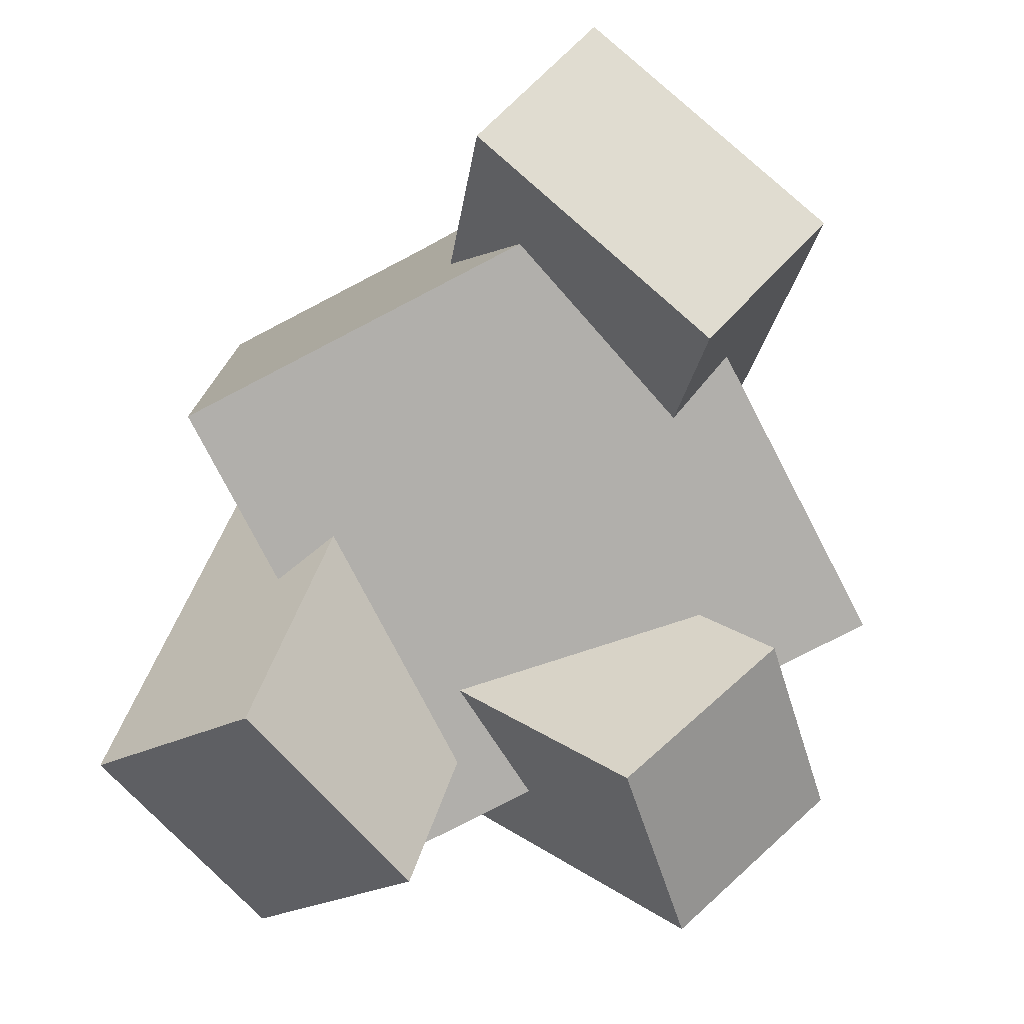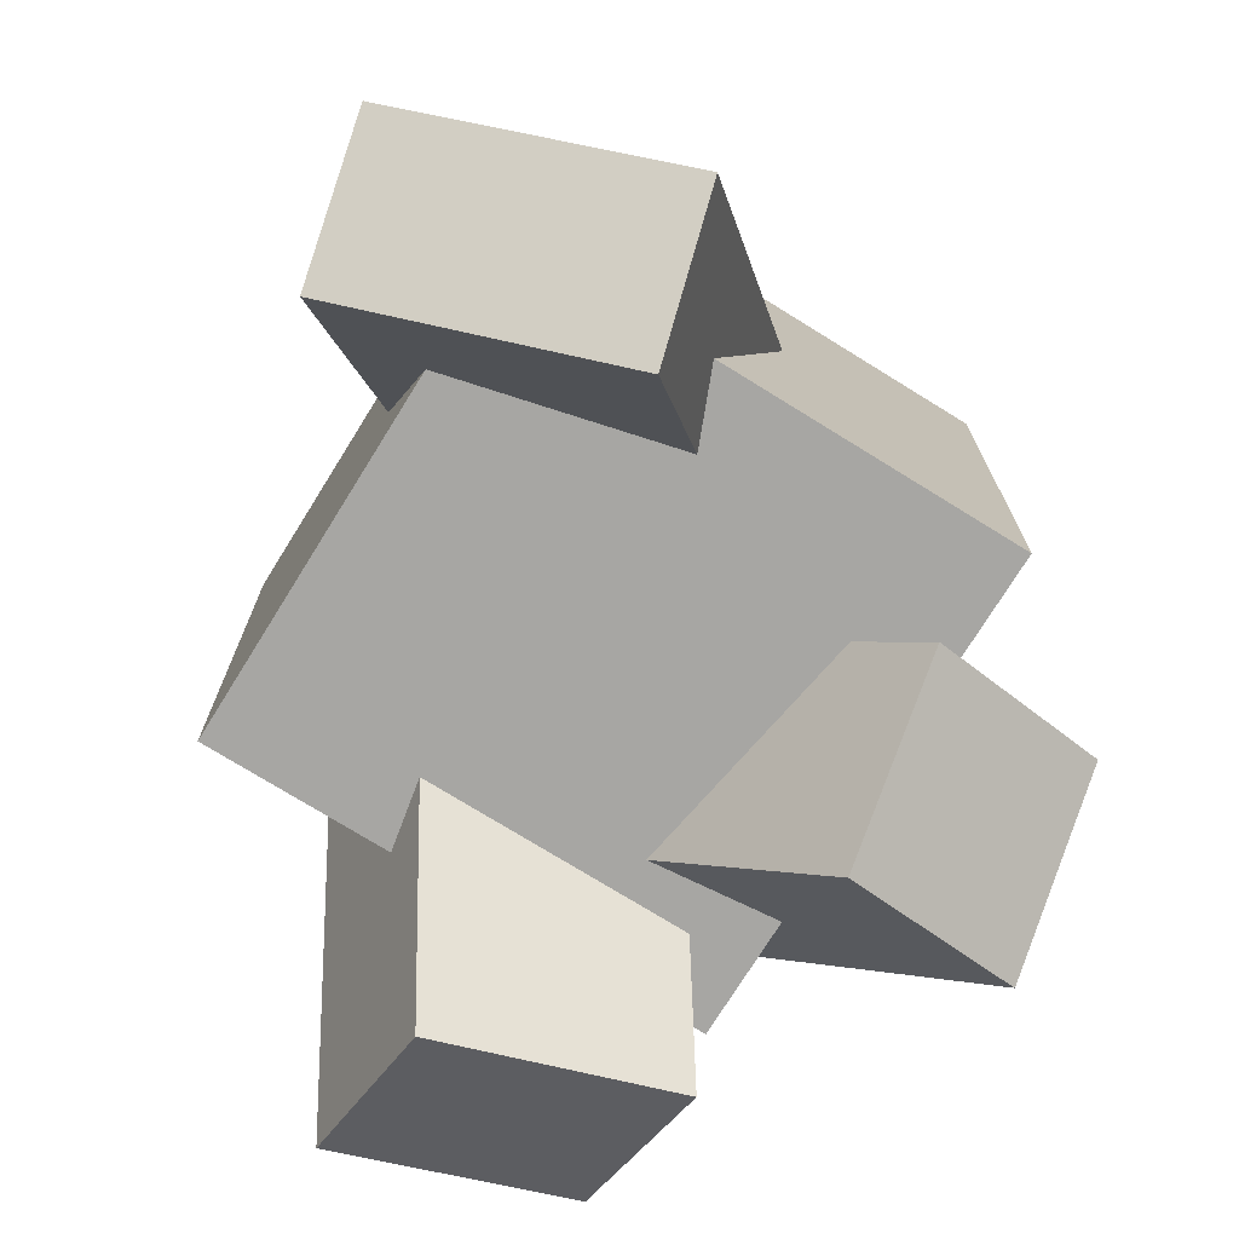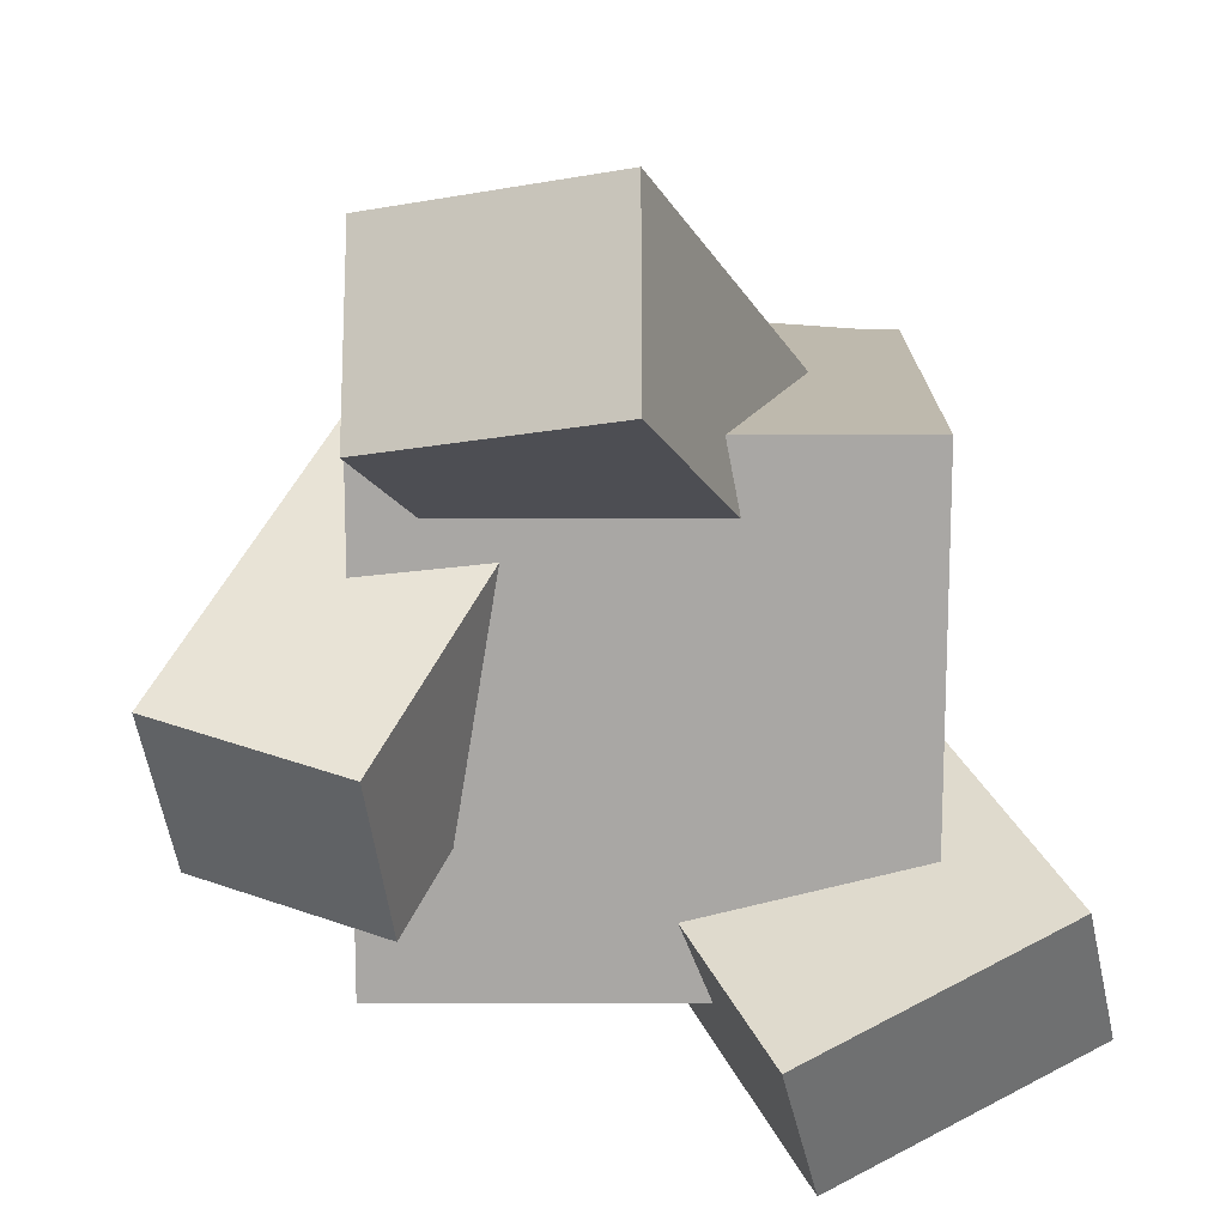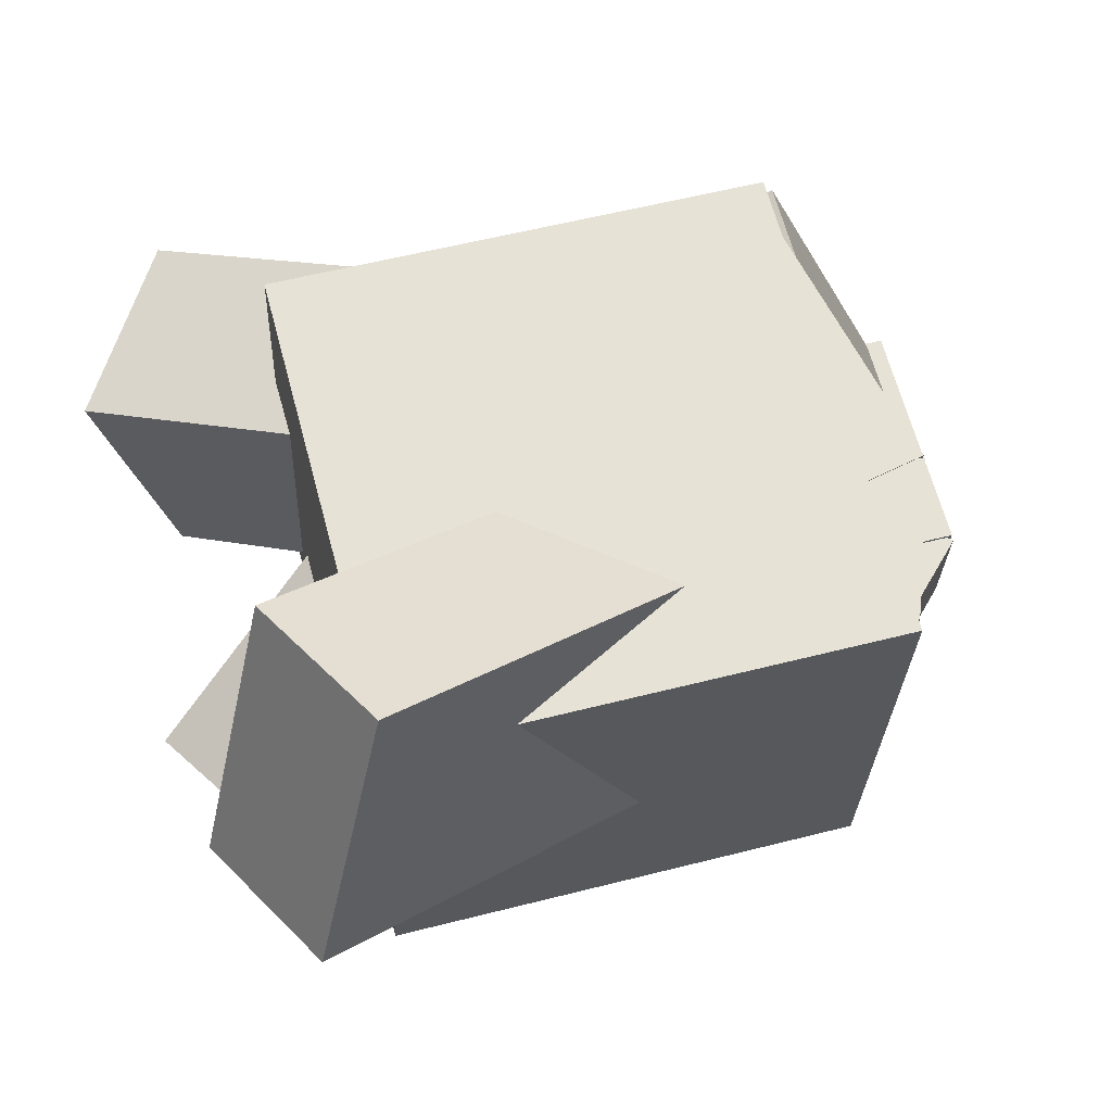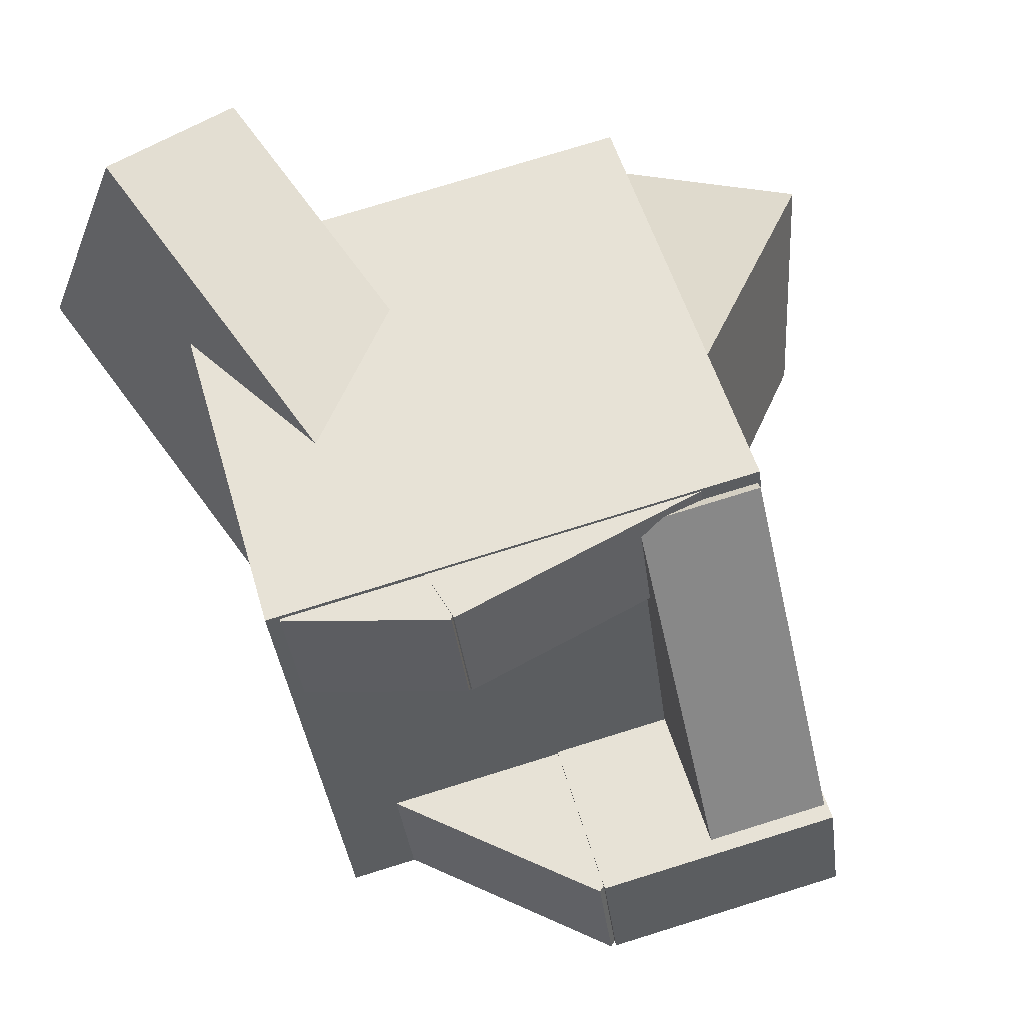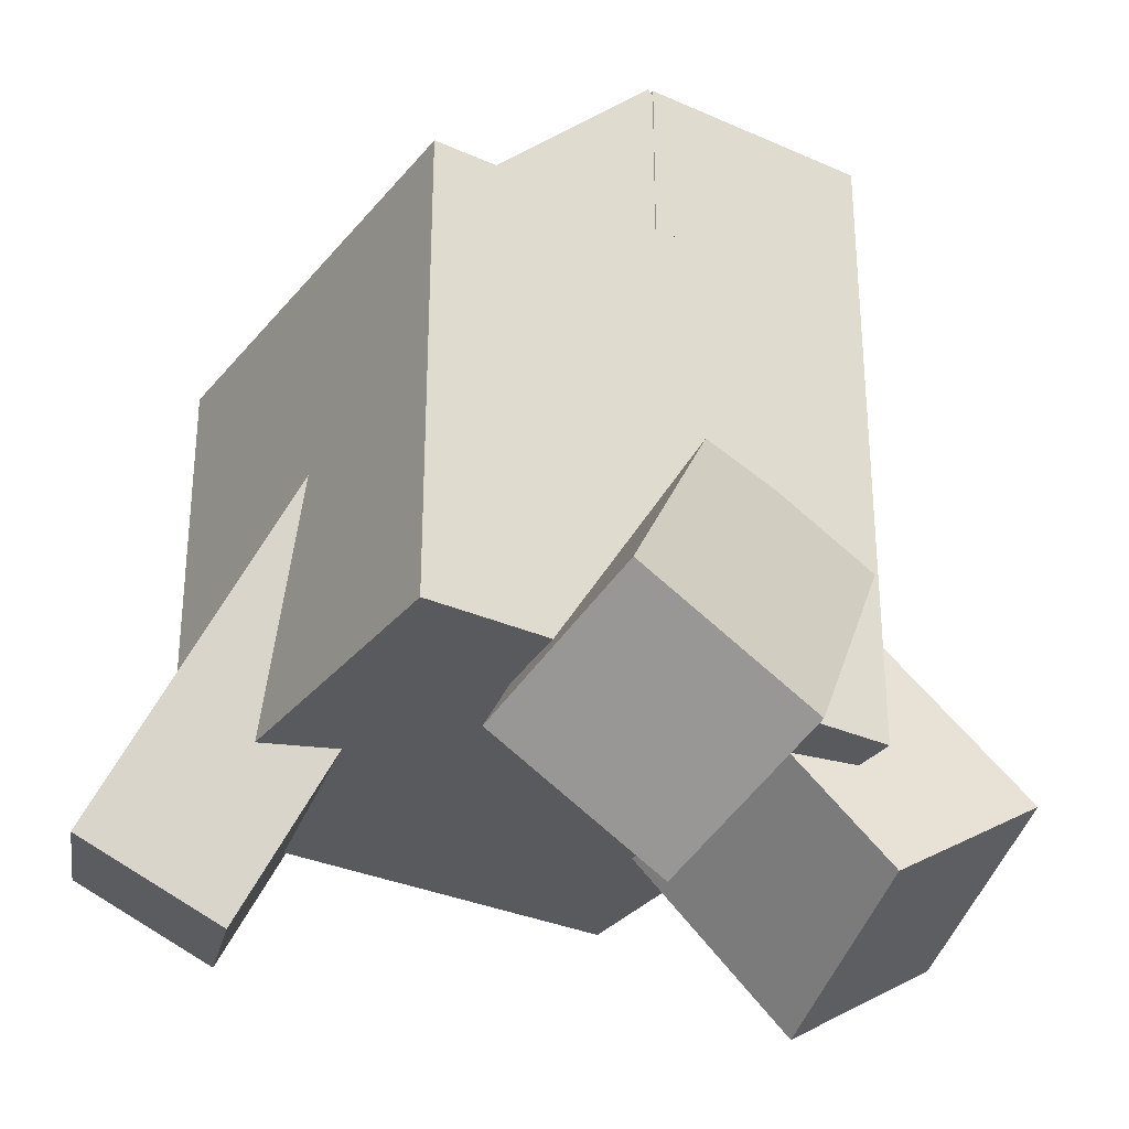
<metadata>
{"format":"obj","ext":"obj","renderer":"f3d","projection":"perspective","resolution":1024,"background":"white","views":[{"elev":-78.1,"azim":35.0,"up":"+Y"},{"elev":-74.2,"azim":65.7,"up":"+Y"},{"elev":-74.8,"azim":-82.5,"up":"+Y"},{"elev":56.5,"azim":75.0,"up":"+Z"},{"elev":50.3,"azim":164.5,"up":"+Z"},{"elev":-31.7,"azim":155.3,"up":"+Y"}]}
</metadata>
<code>
o cube
v 0.855 0.75 0.6489
v 0.7571 0.75 -0.09469
v 0.855 0 0.6489
v 0.7571 0 -0.09469
v 0.01355 0.75 0.003208
v 0.1114 0.75 0.7468
v 0.01355 0 0.003208
v 0.1114 0 0.7468
f 4 7 5 2
f 3 4 2 1
f 8 3 1 6
f 7 8 6 5
f 6 1 2 5
f 7 4 3 8
o cube
v 0.3561 0.2527 0.5626
v 0.3784 0.3608 0.2043
v -0.01875 -0.2922 0.3748
v 0.00358 -0.184 0.01644
v 0.1171 0.5287 0.2387
v 0.09479 0.4206 0.597
v -0.2577 -0.01613 0.05084
v -0.2801 -0.1243 0.4092
f 12 15 13 10
f 11 12 10 9
f 16 11 9 14
f 15 16 14 13
f 14 9 10 13
f 15 12 11 16
o cube
v 0.2995 0.7642 0.7028
v 0.2241 1.003 0.1303
v 0.287 0.5333 0.6079
v 0.2116 0.7724 0.03544
v 0.03823 1.003 0.1548
v 0.1136 0.7642 0.7272
v 0.02575 0.7724 0.05991
v 0.1011 0.5333 0.6324
f 20 23 21 18
f 19 20 18 17
f 24 19 17 22
f 23 24 22 21
f 22 17 18 21
f 23 20 19 24
o cube
v 0.4098 1.016 0.1402
v 0.3853 1.016 -0.04574
v 0.4098 0.75 0.1402
v 0.3853 0.75 -0.04574
v 0.01355 1.016 0.003208
v 0.03803 1.016 0.1891
v 0.01355 0.75 0.003208
v 0.03803 0.75 0.1891
f 28 31 29 26
f 27 28 26 25
f 32 27 25 30
f 31 32 30 29
f 30 25 26 29
f 31 28 27 32
o cube
v 0.3795 0.3051 0.2522
v 0.2958 0.4279 -0.02265
v 0.635 -0.1188 -0.01509
v 0.5512 0.004018 -0.29
v 0.03027 0.2633 -0.01532
v 0.114 0.1405 0.2595
v 0.2857 -0.1606 -0.2826
v 0.3694 -0.2834 -0.007762
f 36 39 37 34
f 35 36 34 33
f 40 35 33 38
f 39 40 38 37
f 38 33 34 37
f 39 36 35 40
o cube
v 0.6856 0.5156 0.6417
v 0.7947 0.3914 0.2366
v 0.9286 -0.01338 0.8693
v 1.038 -0.1375 0.4642
v 0.573 0.2787 0.2114
v 0.4638 0.4028 0.6165
v 0.816 -0.2502 0.439
v 0.7069 -0.1261 0.8441
f 44 47 45 42
f 43 44 42 41
f 48 43 41 46
f 47 48 46 45
f 46 41 42 45
f 47 44 43 48
o cube
v 0.5969 0.8388 0.6782
v 0.5724 0.8388 0.4923
v 0.6237 0.7168 0.6746
v 0.5993 0.7168 0.4887
v 0.149 0.7441 0.548
v 0.1734 0.7441 0.7339
v 0.1758 0.6221 0.5445
v 0.2003 0.6221 0.7304
f 52 55 53 50
f 51 52 50 49
f 56 51 49 54
f 55 56 54 53
f 54 49 50 53
f 55 52 51 56
o cube
v 0.834 0.7545 0.6454
v 0.81 0.7545 0.4626
v 0.7911 0.6355 0.651
v 0.7671 0.6355 0.4682
v 0.5771 0.84 0.4932
v 0.6011 0.84 0.676
v 0.5342 0.721 0.4989
v 0.5582 0.721 0.6817
f 60 63 61 58
f 59 60 58 57
f 64 59 57 62
f 63 64 62 61
f 62 57 58 61
f 63 60 59 64
o cube
v 0.6802 0.7504 0.09983
v 0.6566 0.7504 -0.07987
v 0.494 0.5626 0.1243
v 0.4704 0.5626 -0.05536
v 0.3937 1.016 -0.04526
v 0.4173 1.016 0.1344
v 0.2075 0.8277 -0.02074
v 0.2311 0.8277 0.159
f 68 71 69 66
f 67 68 66 65
f 72 67 65 70
f 71 72 70 69
f 70 65 66 69
f 71 68 67 72

</code>
